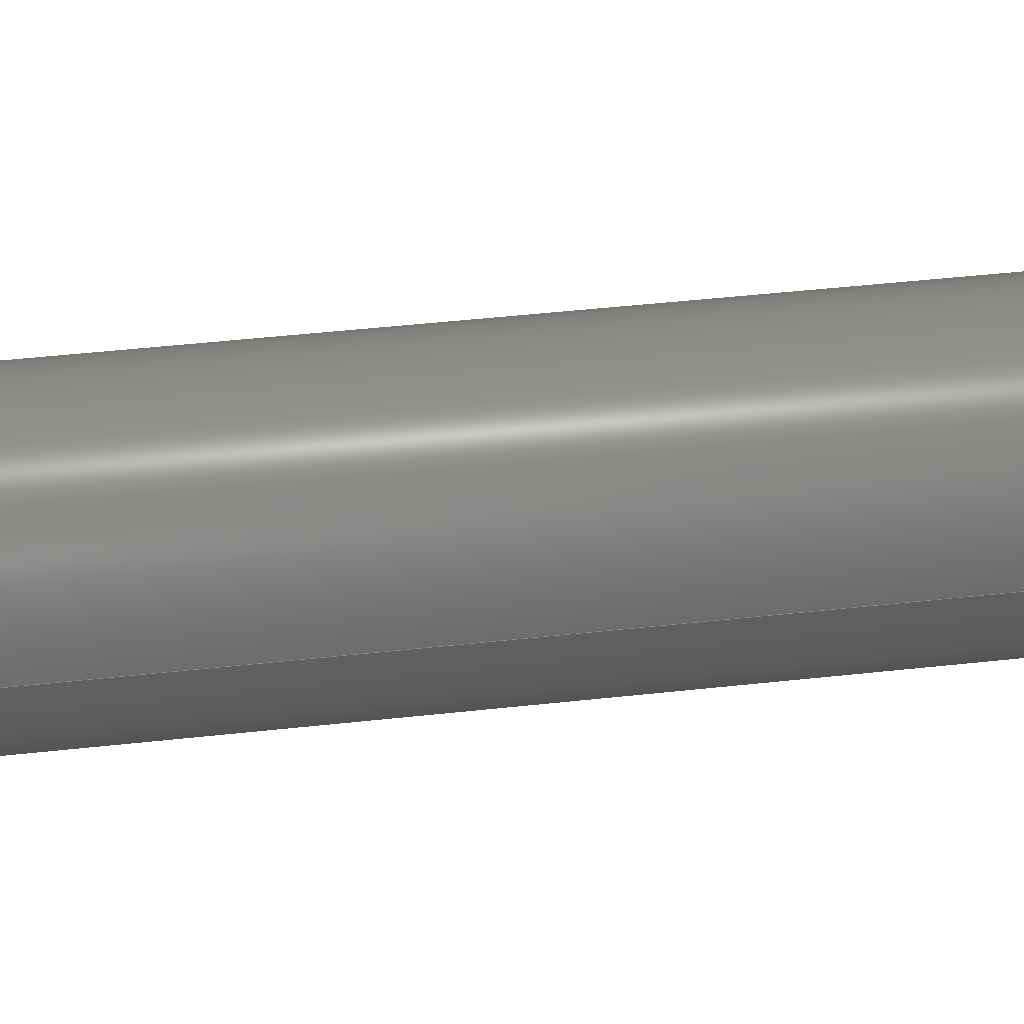
<metadata>
{"format":"step","ext":"stp","renderer":"f3d","projection":"perspective","resolution":1024,"background":"white","views":[{"elev":38.8,"azim":81.7,"up":"+Z"}]}
</metadata>
<code>
ISO-10303-21;
DATA;
#1 = DESIGN_CONTEXT( '', #24, 'design' );
#2 = APPLICATION_PROTOCOL_DEFINITION( 'international standard', 'config_control_design', 1994, #24 );
#3 = PRODUCT_CATEGORY_RELATIONSHIP( 'NONE', 'NONE', #25, #26 );
#4 = DATE_AND_TIME( #27, #28 );
#5 = DATE_TIME_ROLE( 'creation_date' );
#6 = DATE_TIME_ROLE( 'classification_date' );
#7 = PERSON_AND_ORGANIZATION_ROLE( 'creator' );
#8 = PERSON_AND_ORGANIZATION_ROLE( 'design_supplier' );
#9 = PERSON_AND_ORGANIZATION_ROLE( 'classification_officer' );
#10 = PERSON_AND_ORGANIZATION_ROLE( 'design_owner' );
#11 = APPROVAL_PERSON_ORGANIZATION( #29, #30, #31 );
#12 = APPROVAL_DATE_TIME( #4, #30 );
#13 = CC_DESIGN_APPROVAL( #30, ( #32, #33, #34 ) );
#14 = CC_DESIGN_DATE_AND_TIME_ASSIGNMENT( #4, #5, ( #34 ) );
#15 = CC_DESIGN_DATE_AND_TIME_ASSIGNMENT( #4, #6, ( #32 ) );
#16 = CC_DESIGN_PERSON_AND_ORGANIZATION_ASSIGNMENT( #29, #10, ( #35 ) );
#17 = CC_DESIGN_PERSON_AND_ORGANIZATION_ASSIGNMENT( #29, #7, ( #34 ) );
#18 = CC_DESIGN_PERSON_AND_ORGANIZATION_ASSIGNMENT( #29, #7, ( #33 ) );
#19 = CC_DESIGN_PERSON_AND_ORGANIZATION_ASSIGNMENT( #29, #8, ( #33 ) );
#20 = CC_DESIGN_SECURITY_CLASSIFICATION( #32, ( #33 ) );
#21 = CC_DESIGN_PERSON_AND_ORGANIZATION_ASSIGNMENT( #29, #9, ( #32 ) );
#22 = SHAPE_DEFINITION_REPRESENTATION( #36, #37 );
#23 =  ( GEOMETRIC_REPRESENTATION_CONTEXT( 3 )GLOBAL_UNCERTAINTY_ASSIGNED_CONTEXT( ( #38 ) )GLOBAL_UNIT_ASSIGNED_CONTEXT( ( #39, #40, #41 ) )REPRESENTATION_CONTEXT( 'NONE', 'WORKSPACE' ) );
#24 = APPLICATION_CONTEXT( 'configuration controlled 3D designs of mechanical parts and assemblies' );
#25 = PRODUCT_CATEGORY( 'part', 'NONE' );
#26 = PRODUCT_RELATED_PRODUCT_CATEGORY( 'detail', ' ', ( #35 ) );
#27 = CALENDAR_DATE( 2024, 13, 8 );
#28 = LOCAL_TIME( 12, 50, 33, #42 );
#29 = PERSON_AND_ORGANIZATION( #43, #44 );
#30 = APPROVAL( #45, 'SOLID MODEL' );
#31 = APPROVAL_ROLE( 'APPROVED' );
#32 = SECURITY_CLASSIFICATION( '', '', #46 );
#33 = PRODUCT_DEFINITION_FORMATION_WITH_SPECIFIED_SOURCE( ' ', 'NONE', #35, .NOT_KNOWN. );
#34 = PRODUCT_DEFINITION( 'NONE', 'NONE', #33, #1 );
#35 = PRODUCT( '_SCA-M3-L16', '_SCA-M3-L16', 'PART-_SCA-M3-L16-DESC', ( #47 ) );
#36 = PRODUCT_DEFINITION_SHAPE( 'NONE', 'NONE', #34 );
#37 = ADVANCED_BREP_SHAPE_REPRESENTATION( '_SCA-M3-L16', ( #48, #49 ), #23 );
#38 = UNCERTAINTY_MEASURE_WITH_UNIT( LENGTH_MEASURE( 0.001 ), #39, '', '' );
#39 =  ( CONVERSION_BASED_UNIT( 'MILLIMETRE', #50 )LENGTH_UNIT(  )NAMED_UNIT( #51 ) );
#40 =  ( NAMED_UNIT( #52 )PLANE_ANGLE_UNIT(  )SI_UNIT( $, .RADIAN. ) );
#41 =  ( NAMED_UNIT( #52 )SI_UNIT( $, .STERADIAN. )SOLID_ANGLE_UNIT(  ) );
#42 = COORDINATED_UNIVERSAL_TIME_OFFSET( 8, 0, .AHEAD. );
#43 = PERSON( '', 'UNSPECIFIED', $, $, $, $ );
#44 = ORGANIZATION( 'UNSPECIFIED', 'UNSPECIFIED', 'UNSPECIFIED' );
#45 = APPROVAL_STATUS( 'approved' );
#46 = SECURITY_CLASSIFICATION_LEVEL( 'unclassified' );
#47 = MECHANICAL_CONTEXT( '', #24, 'mechanical' );
#48 = MANIFOLD_SOLID_BREP( '_SCA-M3-L16', #53 );
#49 = AXIS2_PLACEMENT_3D( '', #54, #55, #56 );
#50 = LENGTH_MEASURE_WITH_UNIT( LENGTH_MEASURE( 1 ), #57 );
#51 = DIMENSIONAL_EXPONENTS( 1, 0, 0, 0, 0, 0, 0 );
#52 = DIMENSIONAL_EXPONENTS( 0, 0, 0, 0, 0, 0, 0 );
#53 = CLOSED_SHELL( '', ( #58, #59, #60, #61, #62, #63, #64, #65, #66, #67, #68, #69, #70, #71 ) );
#54 = CARTESIAN_POINT( '', ( 0, 0, 0 ) );
#55 = DIRECTION( '', ( 0, 0, 1 ) );
#56 = DIRECTION( '', ( 1, 0, 0 ) );
#57 =  ( LENGTH_UNIT(  )NAMED_UNIT( #51 )SI_UNIT( .MILLI., .METRE. ) );
#58 = ADVANCED_FACE( '', ( #72, #73 ), #74, .F. );
#59 = ADVANCED_FACE( '', ( #75 ), #76, .F. );
#60 = ADVANCED_FACE( '', ( #77 ), #78, .T. );
#61 = ADVANCED_FACE( '', ( #79 ), #80, .F. );
#62 = ADVANCED_FACE( '', ( #81 ), #82, .F. );
#63 = ADVANCED_FACE( '', ( #83 ), #84, .F. );
#64 = ADVANCED_FACE( '', ( #85 ), #86, .F. );
#65 = ADVANCED_FACE( '', ( #87 ), #88, .F. );
#66 = ADVANCED_FACE( '', ( #89 ), #90, .F. );
#67 = ADVANCED_FACE( '', ( #91, #92 ), #93, .T. );
#68 = ADVANCED_FACE( '', ( #94, #95 ), #96, .T. );
#69 = ADVANCED_FACE( '', ( #97, #98 ), #99, .F. );
#70 = ADVANCED_FACE( '', ( #100, #101 ), #102, .T. );
#71 = ADVANCED_FACE( '', ( #103, #104 ), #105, .T. );
#72 = FACE_OUTER_BOUND( '', #106, .T. );
#73 = FACE_BOUND( '', #107, .T. );
#74 = PLANE( '', #108 );
#75 = FACE_OUTER_BOUND( '', #109, .T. );
#76 = PLANE( '', #110 );
#77 = FACE_OUTER_BOUND( '', #111, .T. );
#78 = PLANE( '', #112 );
#79 = FACE_OUTER_BOUND( '', #113, .T. );
#80 = PLANE( '', #114 );
#81 = FACE_OUTER_BOUND( '', #115, .T. );
#82 = PLANE( '', #116 );
#83 = FACE_OUTER_BOUND( '', #117, .T. );
#84 = PLANE( '', #118 );
#85 = FACE_OUTER_BOUND( '', #119, .T. );
#86 = PLANE( '', #120 );
#87 = FACE_OUTER_BOUND( '', #121, .T. );
#88 = PLANE( '', #122 );
#89 = FACE_OUTER_BOUND( '', #123, .T. );
#90 = PLANE( '', #124 );
#91 = FACE_BOUND( '', #125, .T. );
#92 = FACE_OUTER_BOUND( '', #126, .T. );
#93 = CONICAL_SURFACE( '', #127, 1.5, 0.7854 );
#94 = FACE_OUTER_BOUND( '', #128, .T. );
#95 = FACE_OUTER_BOUND( '', #129, .T. );
#96 = CYLINDRICAL_SURFACE( '', #130, 1.5 );
#97 = FACE_BOUND( '', #131, .T. );
#98 = FACE_OUTER_BOUND( '', #132, .T. );
#99 = PLANE( '', #133 );
#100 = FACE_OUTER_BOUND( '', #134, .T. );
#101 = FACE_OUTER_BOUND( '', #135, .T. );
#102 = CYLINDRICAL_SURFACE( '', #136, 2.75 );
#103 = FACE_OUTER_BOUND( '', #137, .T. );
#104 = FACE_BOUND( '', #138, .T. );
#105 = CONICAL_SURFACE( '', #139, 2.567, 0.7854 );
#106 = EDGE_LOOP( '', ( #140 ) );
#107 = EDGE_LOOP( '', ( #141, #142, #143, #144, #145, #146 ) );
#108 = AXIS2_PLACEMENT_3D( '', #147, #148, #149 );
#109 = EDGE_LOOP( '', ( #150, #151, #152, #153 ) );
#110 = AXIS2_PLACEMENT_3D( '', #154, #155, #156 );
#111 = EDGE_LOOP( '', ( #157, #158, #159, #160, #161, #162 ) );
#112 = AXIS2_PLACEMENT_3D( '', #163, #164, #165 );
#113 = EDGE_LOOP( '', ( #166, #167, #168, #169 ) );
#114 = AXIS2_PLACEMENT_3D( '', #170, #171, #172 );
#115 = EDGE_LOOP( '', ( #173, #174, #175, #176 ) );
#116 = AXIS2_PLACEMENT_3D( '', #177, #178, #179 );
#117 = EDGE_LOOP( '', ( #180, #181, #182, #183 ) );
#118 = AXIS2_PLACEMENT_3D( '', #184, #185, #186 );
#119 = EDGE_LOOP( '', ( #187, #188, #189, #190 ) );
#120 = AXIS2_PLACEMENT_3D( '', #191, #192, #193 );
#121 = EDGE_LOOP( '', ( #194, #195, #196, #197 ) );
#122 = AXIS2_PLACEMENT_3D( '', #198, #199, #200 );
#123 = EDGE_LOOP( '', ( #201 ) );
#124 = AXIS2_PLACEMENT_3D( '', #202, #203, #204 );
#125 = EDGE_LOOP( '', ( #205 ) );
#126 = EDGE_LOOP( '', ( #206 ) );
#127 = AXIS2_PLACEMENT_3D( '', #207, #208, #209 );
#128 = EDGE_LOOP( '', ( #210 ) );
#129 = EDGE_LOOP( '', ( #211 ) );
#130 = AXIS2_PLACEMENT_3D( '', #212, #213, #214 );
#131 = EDGE_LOOP( '', ( #215 ) );
#132 = EDGE_LOOP( '', ( #216 ) );
#133 = AXIS2_PLACEMENT_3D( '', #217, #218, #219 );
#134 = EDGE_LOOP( '', ( #220 ) );
#135 = EDGE_LOOP( '', ( #221 ) );
#136 = AXIS2_PLACEMENT_3D( '', #222, #223, #224 );
#137 = EDGE_LOOP( '', ( #225 ) );
#138 = EDGE_LOOP( '', ( #226 ) );
#139 = AXIS2_PLACEMENT_3D( '', #227, #228, #229 );
#140 = ORIENTED_EDGE( '', *, *, #230, .F. );
#141 = ORIENTED_EDGE( '', *, *, #231, .F. );
#142 = ORIENTED_EDGE( '', *, *, #232, .F. );
#143 = ORIENTED_EDGE( '', *, *, #233, .F. );
#144 = ORIENTED_EDGE( '', *, *, #234, .F. );
#145 = ORIENTED_EDGE( '', *, *, #235, .F. );
#146 = ORIENTED_EDGE( '', *, *, #236, .T. );
#147 = CARTESIAN_POINT( '', ( 3.553e-15, 19, 0 ) );
#148 = DIRECTION( '', ( -1.87e-16, -1, 0 ) );
#149 = DIRECTION( '', ( 1, -1.87e-16, 0 ) );
#150 = ORIENTED_EDGE( '', *, *, #234, .T. );
#151 = ORIENTED_EDGE( '', *, *, #237, .F. );
#152 = ORIENTED_EDGE( '', *, *, #238, .F. );
#153 = ORIENTED_EDGE( '', *, *, #239, .T. );
#154 = CARTESIAN_POINT( '', ( 0, 17.5, -1.455 ) );
#155 = DIRECTION( '', ( -0.5, 0, -0.866 ) );
#156 = DIRECTION( '', ( -0.866, 0, 0.5 ) );
#157 = ORIENTED_EDGE( '', *, *, #240, .T. );
#158 = ORIENTED_EDGE( '', *, *, #241, .T. );
#159 = ORIENTED_EDGE( '', *, *, #242, .T. );
#160 = ORIENTED_EDGE( '', *, *, #243, .T. );
#161 = ORIENTED_EDGE( '', *, *, #244, .T. );
#162 = ORIENTED_EDGE( '', *, *, #238, .T. );
#163 = CARTESIAN_POINT( '', ( 0, 17.5, 0 ) );
#164 = DIRECTION( '', ( 0, 1, 0 ) );
#165 = DIRECTION( '', ( 0, -0, 1 ) );
#166 = ORIENTED_EDGE( '', *, *, #235, .T. );
#167 = ORIENTED_EDGE( '', *, *, #239, .F. );
#168 = ORIENTED_EDGE( '', *, *, #244, .F. );
#169 = ORIENTED_EDGE( '', *, *, #245, .T. );
#170 = CARTESIAN_POINT( '', ( 1.26, 17.5, -0.7275 ) );
#171 = DIRECTION( '', ( 0.5, 0, -0.866 ) );
#172 = DIRECTION( '', ( -0.866, 0, -0.5 ) );
#173 = ORIENTED_EDGE( '', *, *, #246, .T. );
#174 = ORIENTED_EDGE( '', *, *, #236, .F. );
#175 = ORIENTED_EDGE( '', *, *, #245, .F. );
#176 = ORIENTED_EDGE( '', *, *, #243, .F. );
#177 = CARTESIAN_POINT( '', ( 1.26, 17.5, 0.7275 ) );
#178 = DIRECTION( '', ( 1, -0, 0 ) );
#179 = DIRECTION( '', ( 0, 0, -1 ) );
#180 = ORIENTED_EDGE( '', *, *, #231, .T. );
#181 = ORIENTED_EDGE( '', *, *, #246, .F. );
#182 = ORIENTED_EDGE( '', *, *, #242, .F. );
#183 = ORIENTED_EDGE( '', *, *, #247, .T. );
#184 = CARTESIAN_POINT( '', ( 0, 17.5, 1.455 ) );
#185 = DIRECTION( '', ( 0.5, -0, 0.866 ) );
#186 = DIRECTION( '', ( 0.866, 0, -0.5 ) );
#187 = ORIENTED_EDGE( '', *, *, #232, .T. );
#188 = ORIENTED_EDGE( '', *, *, #247, .F. );
#189 = ORIENTED_EDGE( '', *, *, #241, .F. );
#190 = ORIENTED_EDGE( '', *, *, #248, .T. );
#191 = CARTESIAN_POINT( '', ( -1.26, 17.5, 0.7275 ) );
#192 = DIRECTION( '', ( -0.5, 0, 0.866 ) );
#193 = DIRECTION( '', ( 0.866, 0, 0.5 ) );
#194 = ORIENTED_EDGE( '', *, *, #233, .T. );
#195 = ORIENTED_EDGE( '', *, *, #248, .F. );
#196 = ORIENTED_EDGE( '', *, *, #240, .F. );
#197 = ORIENTED_EDGE( '', *, *, #237, .T. );
#198 = CARTESIAN_POINT( '', ( -1.26, 17.5, -0.7275 ) );
#199 = DIRECTION( '', ( -1, 0, 0 ) );
#200 = DIRECTION( '', ( 0, 0, 1 ) );
#201 = ORIENTED_EDGE( '', *, *, #249, .T. );
#202 = CARTESIAN_POINT( '', ( 1.194, -1.116e-16, 0 ) );
#203 = DIRECTION( '', ( 1.87e-16, 1, 0 ) );
#204 = DIRECTION( '', ( -1, 1.87e-16, 0 ) );
#205 = ORIENTED_EDGE( '', *, *, #249, .F. );
#206 = ORIENTED_EDGE( '', *, *, #250, .T. );
#207 = CARTESIAN_POINT( '', ( 5.731e-17, 0.3065, 0 ) );
#208 = DIRECTION( '', ( 1.87e-16, 1, -0 ) );
#209 = DIRECTION( '', ( -1, 1.87e-16, 0 ) );
#210 = ORIENTED_EDGE( '', *, *, #250, .F. );
#211 = ORIENTED_EDGE( '', *, *, #251, .T. );
#212 = CARTESIAN_POINT( '', ( 0, 0, 0 ) );
#213 = DIRECTION( '', ( 1.87e-16, 1, -0 ) );
#214 = DIRECTION( '', ( 1, -1.87e-16, 0 ) );
#215 = ORIENTED_EDGE( '', *, *, #251, .F. );
#216 = ORIENTED_EDGE( '', *, *, #252, .T. );
#217 = CARTESIAN_POINT( '', ( 2.75, 16, 0 ) );
#218 = DIRECTION( '', ( 1.87e-16, 1, 0 ) );
#219 = DIRECTION( '', ( -1, 1.87e-16, 0 ) );
#220 = ORIENTED_EDGE( '', *, *, #252, .F. );
#221 = ORIENTED_EDGE( '', *, *, #253, .T. );
#222 = CARTESIAN_POINT( '', ( 0, 0, 0 ) );
#223 = DIRECTION( '', ( 1.87e-16, 1, -0 ) );
#224 = DIRECTION( '', ( 1, -1.87e-16, 0 ) );
#225 = ORIENTED_EDGE( '', *, *, #253, .F. );
#226 = ORIENTED_EDGE( '', *, *, #230, .T. );
#227 = CARTESIAN_POINT( '', ( 3.553e-15, 19, 0 ) );
#228 = DIRECTION( '', ( -1.87e-16, -1, -0 ) );
#229 = DIRECTION( '', ( 1, -1.87e-16, 0 ) );
#230 = EDGE_CURVE( '', #254, #254, #255, .T. );
#231 = EDGE_CURVE( '', #256, #257, #258, .T. );
#232 = EDGE_CURVE( '', #259, #256, #260, .T. );
#233 = EDGE_CURVE( '', #261, #259, #262, .T. );
#234 = EDGE_CURVE( '', #263, #261, #264, .T. );
#235 = EDGE_CURVE( '', #265, #263, #266, .T. );
#236 = EDGE_CURVE( '', #265, #257, #267, .T. );
#237 = EDGE_CURVE( '', #268, #261, #269, .T. );
#238 = EDGE_CURVE( '', #270, #268, #271, .T. );
#239 = EDGE_CURVE( '', #270, #263, #272, .T. );
#240 = EDGE_CURVE( '', #268, #273, #274, .T. );
#241 = EDGE_CURVE( '', #273, #275, #276, .T. );
#242 = EDGE_CURVE( '', #275, #277, #278, .T. );
#243 = EDGE_CURVE( '', #277, #279, #280, .T. );
#244 = EDGE_CURVE( '', #279, #270, #281, .T. );
#245 = EDGE_CURVE( '', #279, #265, #282, .T. );
#246 = EDGE_CURVE( '', #277, #257, #283, .T. );
#247 = EDGE_CURVE( '', #275, #256, #284, .T. );
#248 = EDGE_CURVE( '', #273, #259, #285, .T. );
#249 = EDGE_CURVE( '', #286, #286, #287, .T. );
#250 = EDGE_CURVE( '', #288, #288, #289, .T. );
#251 = EDGE_CURVE( '', #290, #290, #291, .T. );
#252 = EDGE_CURVE( '', #292, #292, #293, .T. );
#253 = EDGE_CURVE( '', #294, #294, #295, .T. );
#254 = VERTEX_POINT( '', #296 );
#255 = CIRCLE( '', #297, 2.567 );
#256 = VERTEX_POINT( '', #298 );
#257 = VERTEX_POINT( '', #299 );
#258 = LINE( '', #300, #301 );
#259 = VERTEX_POINT( '', #302 );
#260 = LINE( '', #303, #304 );
#261 = VERTEX_POINT( '', #305 );
#262 = LINE( '', #306, #307 );
#263 = VERTEX_POINT( '', #308 );
#264 = LINE( '', #309, #310 );
#265 = VERTEX_POINT( '', #311 );
#266 = LINE( '', #312, #313 );
#267 = LINE( '', #314, #315 );
#268 = VERTEX_POINT( '', #316 );
#269 = LINE( '', #317, #318 );
#270 = VERTEX_POINT( '', #319 );
#271 = LINE( '', #320, #321 );
#272 = LINE( '', #322, #323 );
#273 = VERTEX_POINT( '', #324 );
#274 = LINE( '', #325, #326 );
#275 = VERTEX_POINT( '', #327 );
#276 = LINE( '', #328, #329 );
#277 = VERTEX_POINT( '', #330 );
#278 = LINE( '', #331, #332 );
#279 = VERTEX_POINT( '', #333 );
#280 = LINE( '', #334, #335 );
#281 = LINE( '', #336, #337 );
#282 = LINE( '', #338, #339 );
#283 = LINE( '', #340, #341 );
#284 = LINE( '', #342, #343 );
#285 = LINE( '', #344, #345 );
#286 = VERTEX_POINT( '', #346 );
#287 = CIRCLE( '', #347, 1.194 );
#288 = VERTEX_POINT( '', #348 );
#289 = CIRCLE( '', #349, 1.5 );
#290 = VERTEX_POINT( '', #350 );
#291 = CIRCLE( '', #351, 1.5 );
#292 = VERTEX_POINT( '', #352 );
#293 = CIRCLE( '', #353, 2.75 );
#294 = VERTEX_POINT( '', #354 );
#295 = CIRCLE( '', #355, 2.75 );
#296 = CARTESIAN_POINT( '', ( 2.567, 19, 0 ) );
#297 = AXIS2_PLACEMENT_3D( '', #356, #357, #358 );
#298 = CARTESIAN_POINT( '', ( 0, 19, 1.455 ) );
#299 = CARTESIAN_POINT( '', ( 1.26, 19, 0.7275 ) );
#300 = CARTESIAN_POINT( '', ( 0, 19, 1.455 ) );
#301 = VECTOR( '', #359, 1000 );
#302 = CARTESIAN_POINT( '', ( -1.26, 19, 0.7275 ) );
#303 = CARTESIAN_POINT( '', ( -1.26, 19, 0.7275 ) );
#304 = VECTOR( '', #360, 1000 );
#305 = CARTESIAN_POINT( '', ( -1.26, 19, -0.7275 ) );
#306 = CARTESIAN_POINT( '', ( -1.26, 19, -0.7275 ) );
#307 = VECTOR( '', #361, 1000 );
#308 = CARTESIAN_POINT( '', ( 1.084e-16, 19, -1.455 ) );
#309 = CARTESIAN_POINT( '', ( 0, 19, -1.455 ) );
#310 = VECTOR( '', #362, 1000 );
#311 = CARTESIAN_POINT( '', ( 1.26, 19, -0.7275 ) );
#312 = CARTESIAN_POINT( '', ( 1.26, 19, -0.7275 ) );
#313 = VECTOR( '', #363, 1000 );
#314 = CARTESIAN_POINT( '', ( 1.26, 19, 0 ) );
#315 = VECTOR( '', #364, 1000 );
#316 = CARTESIAN_POINT( '', ( -1.26, 17.5, -0.7275 ) );
#317 = CARTESIAN_POINT( '', ( -1.26, 17.5, -0.7275 ) );
#318 = VECTOR( '', #365, 1000 );
#319 = CARTESIAN_POINT( '', ( 0, 17.5, -1.455 ) );
#320 = CARTESIAN_POINT( '', ( 0, 17.5, -1.455 ) );
#321 = VECTOR( '', #366, 1000 );
#322 = CARTESIAN_POINT( '', ( 0, 17.5, -1.455 ) );
#323 = VECTOR( '', #367, 1000 );
#324 = CARTESIAN_POINT( '', ( -1.26, 17.5, 0.7275 ) );
#325 = CARTESIAN_POINT( '', ( -1.26, 17.5, -0.7275 ) );
#326 = VECTOR( '', #368, 1000 );
#327 = CARTESIAN_POINT( '', ( 0, 17.5, 1.455 ) );
#328 = CARTESIAN_POINT( '', ( -1.26, 17.5, 0.7275 ) );
#329 = VECTOR( '', #369, 1000 );
#330 = CARTESIAN_POINT( '', ( 1.26, 17.5, 0.7275 ) );
#331 = CARTESIAN_POINT( '', ( 0, 17.5, 1.455 ) );
#332 = VECTOR( '', #370, 1000 );
#333 = CARTESIAN_POINT( '', ( 1.26, 17.5, -0.7275 ) );
#334 = CARTESIAN_POINT( '', ( 1.26, 17.5, 0.7275 ) );
#335 = VECTOR( '', #371, 1000 );
#336 = CARTESIAN_POINT( '', ( 1.26, 17.5, -0.7275 ) );
#337 = VECTOR( '', #372, 1000 );
#338 = CARTESIAN_POINT( '', ( 1.26, 17.5, -0.7275 ) );
#339 = VECTOR( '', #373, 1000 );
#340 = CARTESIAN_POINT( '', ( 1.26, 17.5, 0.7275 ) );
#341 = VECTOR( '', #374, 1000 );
#342 = CARTESIAN_POINT( '', ( 0, 17.5, 1.455 ) );
#343 = VECTOR( '', #375, 1000 );
#344 = CARTESIAN_POINT( '', ( -1.26, 17.5, 0.7275 ) );
#345 = VECTOR( '', #376, 1000 );
#346 = CARTESIAN_POINT( '', ( 1.194, 0, 0 ) );
#347 = AXIS2_PLACEMENT_3D( '', #377, #378, #379 );
#348 = CARTESIAN_POINT( '', ( 1.5, 0.3065, 0 ) );
#349 = AXIS2_PLACEMENT_3D( '', #380, #381, #382 );
#350 = CARTESIAN_POINT( '', ( 1.5, 16, 0 ) );
#351 = AXIS2_PLACEMENT_3D( '', #383, #384, #385 );
#352 = CARTESIAN_POINT( '', ( 2.75, 16, 0 ) );
#353 = AXIS2_PLACEMENT_3D( '', #386, #387, #388 );
#354 = CARTESIAN_POINT( '', ( 2.75, 18.82, 0 ) );
#355 = AXIS2_PLACEMENT_3D( '', #389, #390, #391 );
#356 = CARTESIAN_POINT( '', ( 3.553e-15, 19, 0 ) );
#357 = DIRECTION( '', ( -1.87e-16, -1, 0 ) );
#358 = DIRECTION( '', ( 1, -1.87e-16, 0 ) );
#359 = DIRECTION( '', ( 0.866, 0, -0.5 ) );
#360 = DIRECTION( '', ( 0.866, 0, 0.5 ) );
#361 = DIRECTION( '', ( 0, 0, 1 ) );
#362 = DIRECTION( '', ( -0.866, 0, 0.5 ) );
#363 = DIRECTION( '', ( -0.866, 0, -0.5 ) );
#364 = DIRECTION( '', ( 0, 0, 1 ) );
#365 = DIRECTION( '', ( 0, 1, 0 ) );
#366 = DIRECTION( '', ( -0.866, 0, 0.5 ) );
#367 = DIRECTION( '', ( 0, 1, 0 ) );
#368 = DIRECTION( '', ( 0, 0, 1 ) );
#369 = DIRECTION( '', ( 0.866, 0, 0.5 ) );
#370 = DIRECTION( '', ( 0.866, 0, -0.5 ) );
#371 = DIRECTION( '', ( 0, 0, -1 ) );
#372 = DIRECTION( '', ( -0.866, 0, -0.5 ) );
#373 = DIRECTION( '', ( 0, 1, 0 ) );
#374 = DIRECTION( '', ( 0, 1, 0 ) );
#375 = DIRECTION( '', ( 0, 1, 0 ) );
#376 = DIRECTION( '', ( 0, 1, 0 ) );
#377 = CARTESIAN_POINT( '', ( 4.173e-32, 2.232e-16, 0 ) );
#378 = DIRECTION( '', ( -1.87e-16, -1, 0 ) );
#379 = DIRECTION( '', ( 1, -1.87e-16, 0 ) );
#380 = CARTESIAN_POINT( '', ( 5.731e-17, 0.3065, 0 ) );
#381 = DIRECTION( '', ( -1.87e-16, -1, 0 ) );
#382 = DIRECTION( '', ( 1, -1.87e-16, 0 ) );
#383 = CARTESIAN_POINT( '', ( 2.992e-15, 16, 0 ) );
#384 = DIRECTION( '', ( -1.87e-16, -1, 0 ) );
#385 = DIRECTION( '', ( 1, -1.87e-16, 0 ) );
#386 = CARTESIAN_POINT( '', ( 2.992e-15, 16, 0 ) );
#387 = DIRECTION( '', ( -1.87e-16, -1, 0 ) );
#388 = DIRECTION( '', ( 1, -1.87e-16, 0 ) );
#389 = CARTESIAN_POINT( '', ( 3.518e-15, 18.82, 0 ) );
#390 = DIRECTION( '', ( -1.87e-16, -1, 0 ) );
#391 = DIRECTION( '', ( 1, -1.87e-16, 0 ) );
ENDSEC;
END-ISO-10303-21;

</code>
